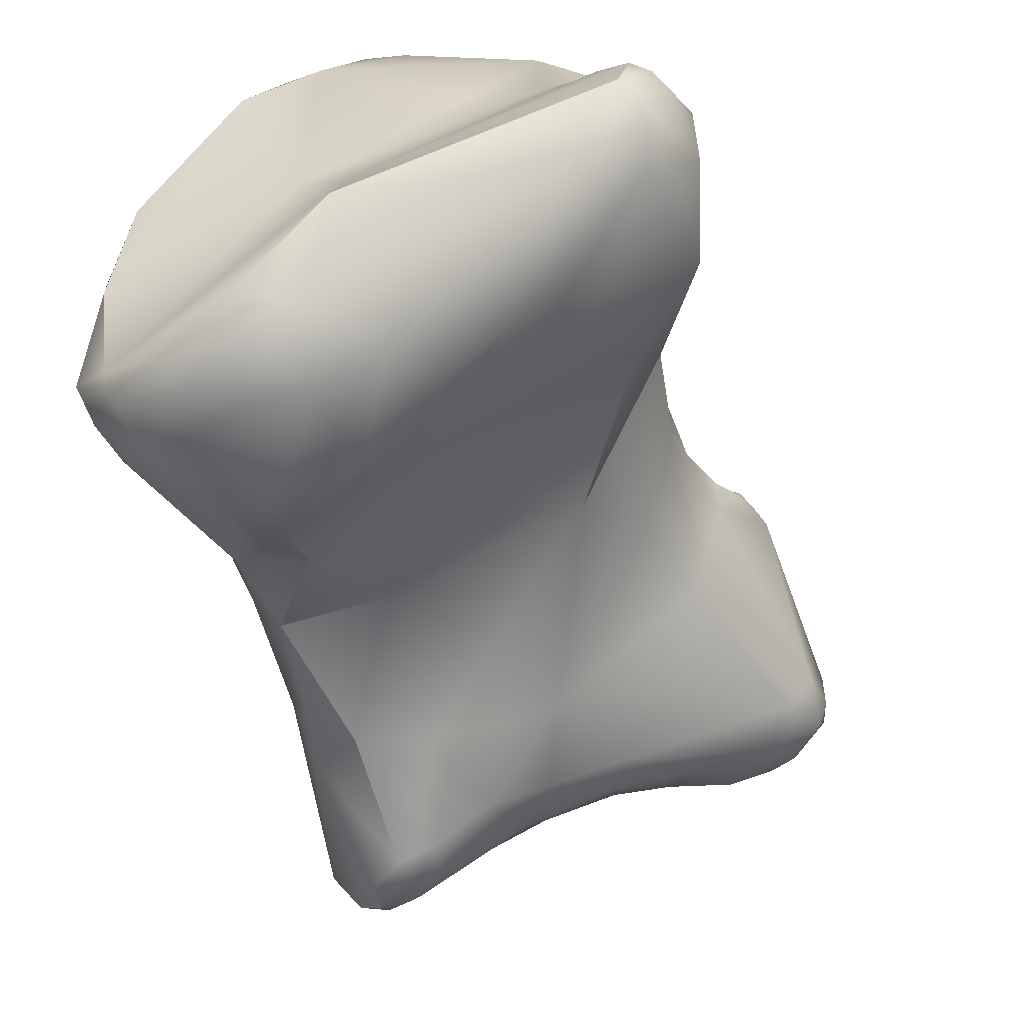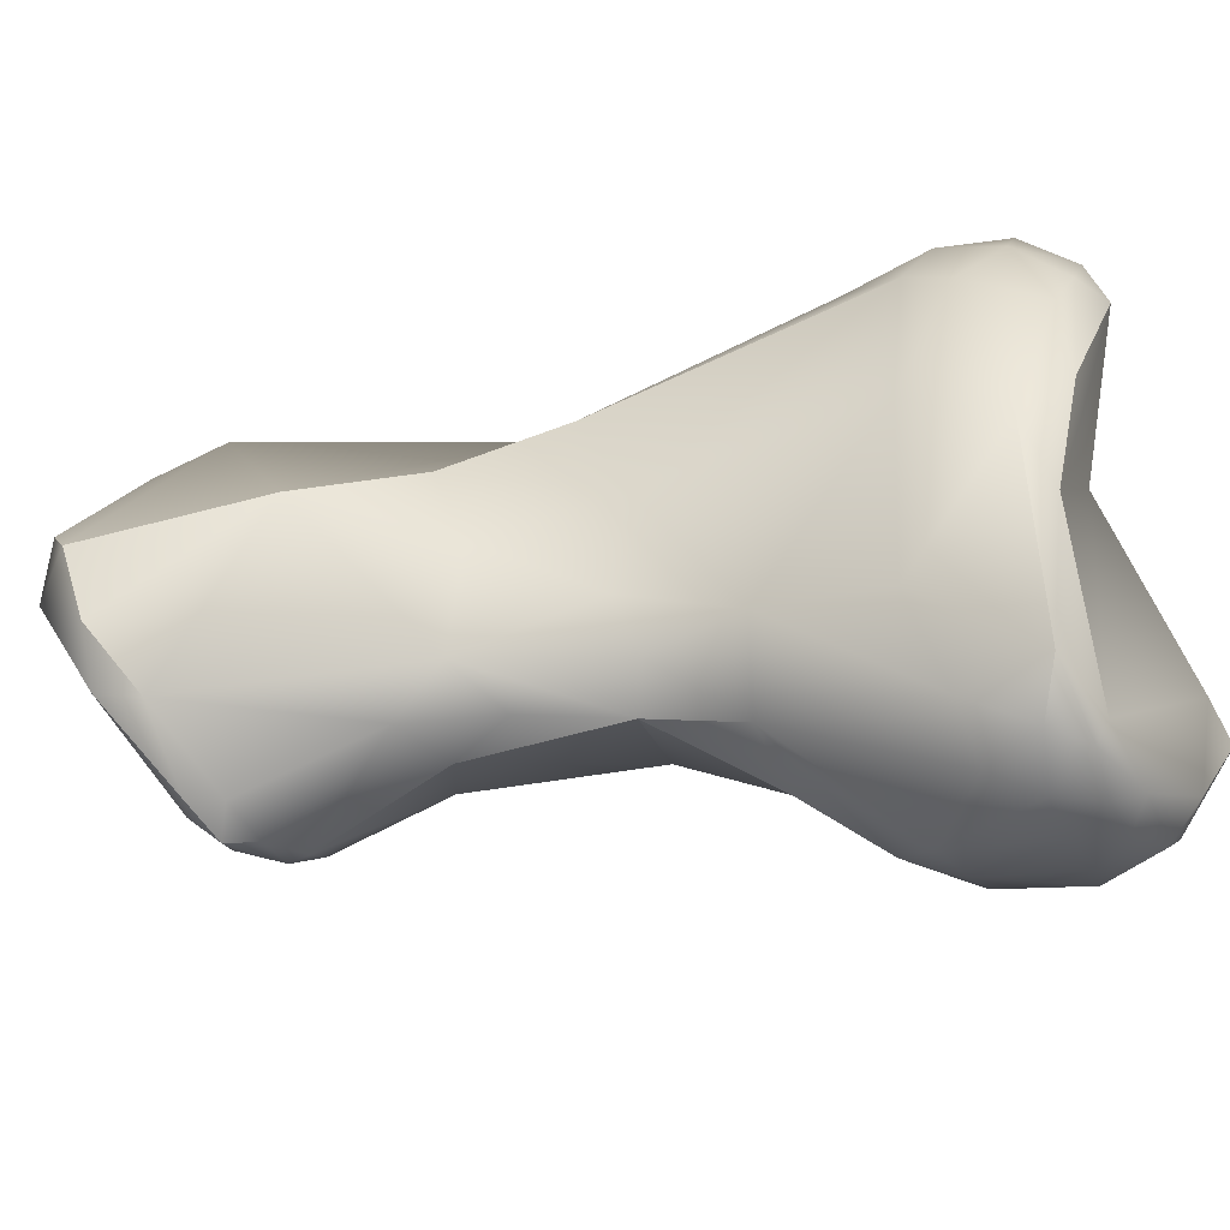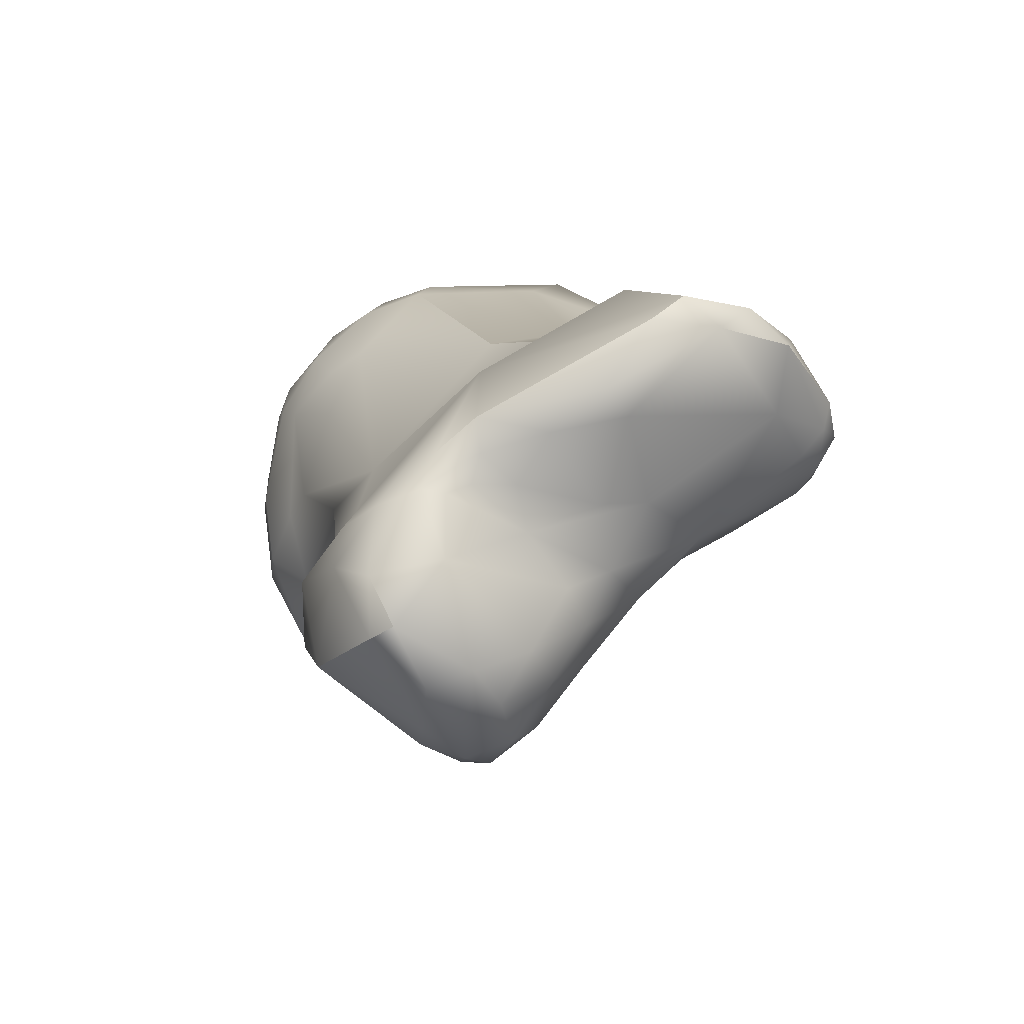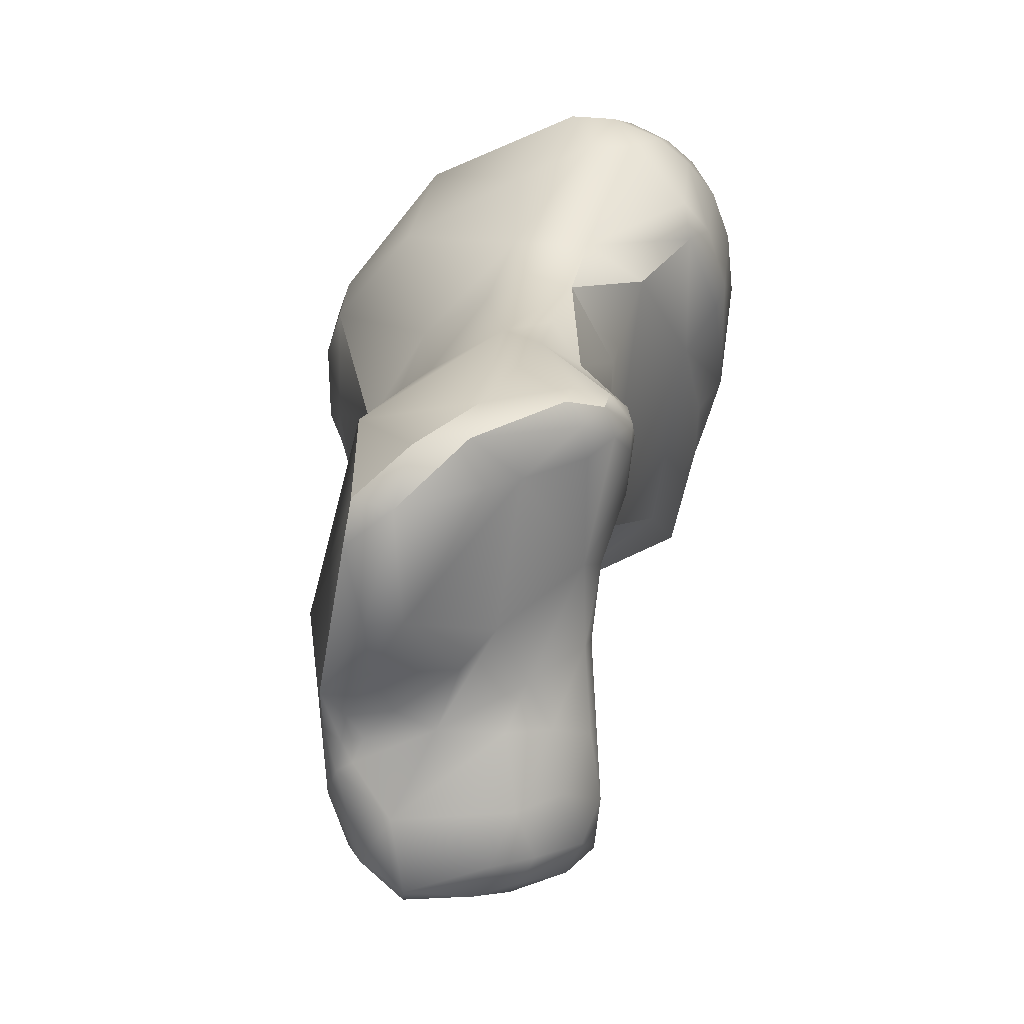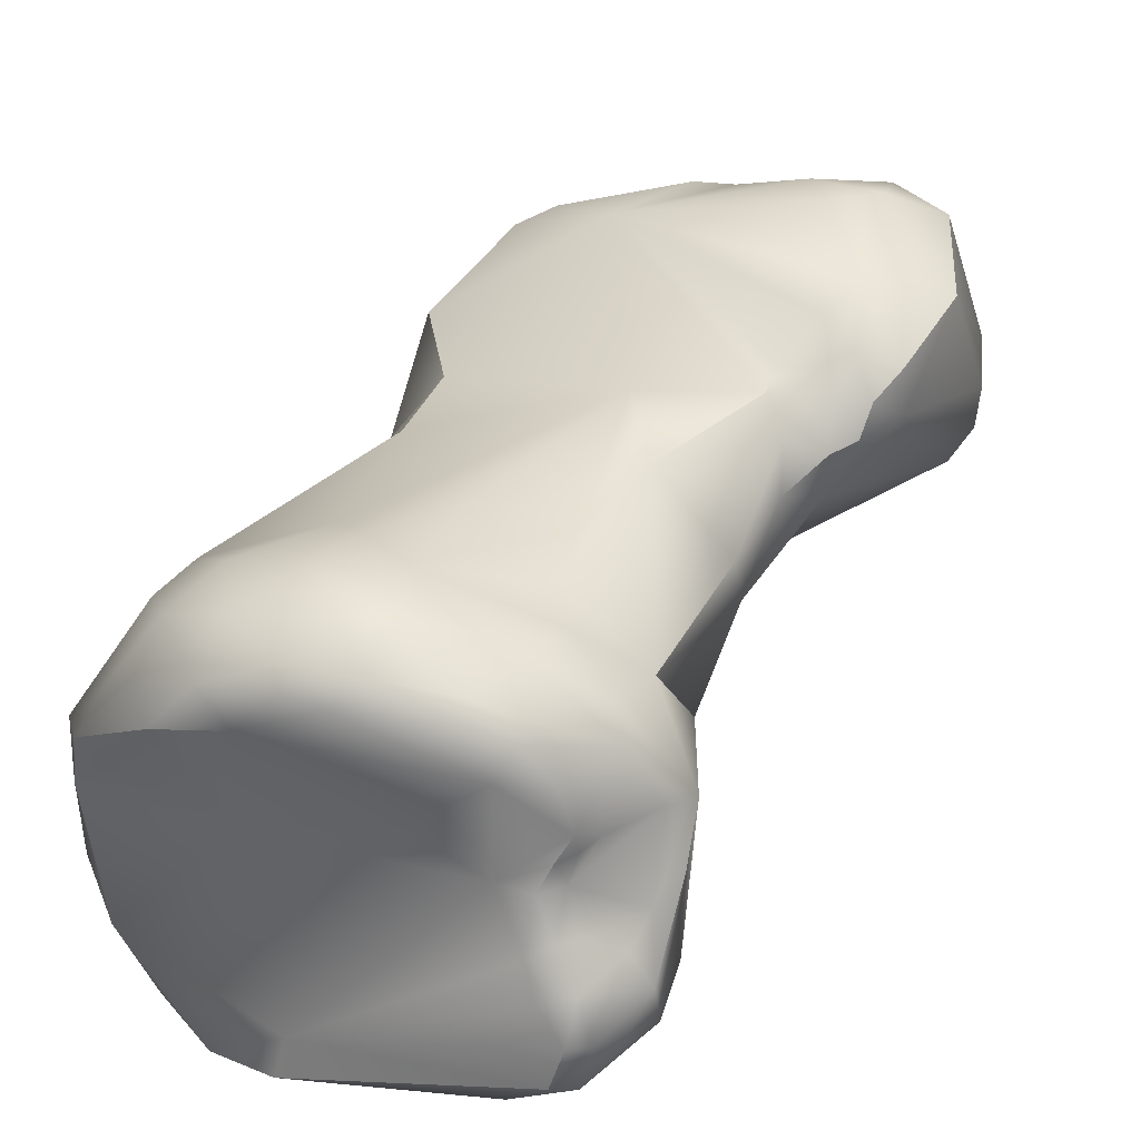
<metadata>
{"format":"obj","ext":"obj","renderer":"f3d","projection":"perspective","resolution":1024,"background":"white","views":[{"elev":-50.8,"azim":-146.6,"up":"+Z"},{"elev":-21.6,"azim":118.7,"up":"+Z"},{"elev":-70.4,"azim":65.2,"up":"+Y"},{"elev":-42.0,"azim":117.3,"up":"+Y"},{"elev":50.4,"azim":-134.3,"up":"+Z"}]}
</metadata>
<code>
v 124.2 -191.2 1.725
v 125.4 -190 -1.633
v 125.6 -190.7 -1.497
v 123.8 -189.1 -0.1104
v 123.6 -189.5 0.546
v 124.1 -189.6 -0.6866
v 123.7 -189.2 0.7933
v 123.9 -189 0.8195
v 124 -188.8 0.1489
v 123.7 -190.3 0.1275
v 123.7 -190.1 1.05
v 124.1 -189.3 1.351
v 124.4 -189 1.129
v 124.4 -191.3 -0.4207
v 124.1 -190.1 1.436
v 124.2 -190.6 1.662
v 124.4 -189.8 1.665
v 124.6 -189.5 1.68
v 124.8 -189.2 1.495
v 124.8 -189.9 2.182
v 125 -189.6 2.13
v 126.1 -189.7 -2.293
v 124.7 -188.8 -1.082
v 125.7 -191.9 -0.6068
v 126 -193.2 1.029
v 124.5 -191.6 2.508
v 124.6 -191.2 2.693
v 125.1 -191 3.44
v 125.6 -191.4 3.594
v 125.8 -192.2 2.956
v 126.3 -190.3 -1.905
v 124.8 -190.4 2.642
v 124.9 -190.1 2.558
v 124.9 -190.1 2.87
v 125 -189.8 2.495
v 125.5 -189.3 2.123
v 125.2 -190.1 3.351
v 125.7 -189.6 3.506
v 125.7 -190 3.869
v 125.9 -190.1 4.046
v 126.1 -189.7 4.058
v 126.4 -189.8 4.187
v 126.3 -190.8 4.117
v 127.3 -188.7 -3.079
v 128.3 -188.5 -3.438
v 128.2 -190 -3.066
v 128.3 -189.7 -3.309
v 128 -190.6 -2.382
v 126.6 -189 2.4
v 127.3 -188.7 4.032
v 128.6 -187.6 -3.216
v 129.1 -188.2 -3.514
v 129.5 -187.7 -3.335
v 129.7 -187.4 -2.981
v 127.1 -187.2 -1.709
v 127.2 -187.5 -1.093
v 127.9 -187.7 -2.925
v 128.5 -187.2 -2.68
v 127 -199 0.2687
v 127.4 -198.9 -0.1605
v 126.8 -197.6 2.391
v 127.6 -196.6 0.2498
v 127 -196.4 1.672
v 127 -195.7 2.21
v 126.9 -196.9 2.423
v 127 -196.5 2.358
v 127 -197.2 2.809
v 127.2 -196.7 2.666
v 127.4 -196 2.687
v 127.7 -193.7 -0.5951
v 127.4 -195.1 0.206
v 126.7 -194.7 1.283
v 126.7 -194.6 2.159
v 127.9 -194.3 3.189
v 130.2 -192.7 -1.93
v 126.5 -191.6 3.642
v 127.2 -192 3.6
v 127.5 -189.7 4.469
v 127.8 -190.1 4.458
v 128 -190.6 4.268
v 128.6 -191.9 3.785
v 129 -190.7 3.975
v 129.4 -189.5 -3.5
v 129.9 -190.1 -3.32
v 130.2 -189.5 -3.388
v 130.3 -191.2 -2.566
v 128.6 -188.2 1.061
v 127.2 -189.2 4.315
v 127.8 -188.5 4.093
v 128.2 -188.1 3.462
v 128.1 -188.6 4.226
v 128 -189.5 4.497
v 128.8 -188.1 3.713
v 129.1 -188.8 4.14
v 128.9 -189.9 4.296
v 130 -188.5 3.547
v 130 -188.3 -3.425
v 130.1 -187.7 -3.147
v 130.6 -188.1 -3.16
v 130.7 -187.6 -2.726
v 131 -188.7 -2.908
v 131.2 -187.9 -2.601
v 131.5 -188.8 -2.22
v 130.7 -187.4 -2.451
v 131.4 -187.7 -1.908
v 131.2 -187.6 -0.07848
v 130.4 -187.6 1.079
v 130.7 -187.5 1.381
v 129.2 -187.6 2.951
v 129.8 -187.8 3.069
v 130.3 -187.9 2.554
v 128.4 -200.7 1.476
v 127.9 -199.3 -0.4273
v 127.8 -200 -0.07673
v 128.8 -198.8 -0.7363
v 128.9 -199.8 -0.2432
v 129.6 -199.1 -0.4422
v 127.2 -199.7 0.01171
v 127.1 -199.7 0.3994
v 127.1 -199.8 1.055
v 127.3 -200 0.439
v 127.6 -200.3 1.246
v 128.2 -200.6 0.7834
v 128.5 -200.4 0.4
v 128.9 -200.7 0.984
v 129.3 -200.2 0.3067
v 127 -197.8 2.976
v 127.4 -199.3 2.817
v 128.1 -198.2 3.452
v 129.6 -197.7 -1.122
v 129.9 -198.1 -1.172
v 130.4 -197.1 -1.701
v 131 -197.5 -1.709
v 128.5 -197.4 -0.5758
v 127.4 -197.4 3.169
v 127.6 -197.1 3.062
v 127.8 -196.6 2.933
v 127.9 -196.3 2.967
v 128.1 -196.7 3.015
v 128.1 -197.5 3.308
v 131.8 -196.1 -2.923
v 129.6 -196.1 -1.347
v 130.2 -195.6 -1.815
v 131 -195 -2.149
v 130.9 -196.3 -2.379
v 129.1 -195.1 2.947
v 131.6 -192.3 -1.921
v 131.9 -194.4 -2.16
v 132.2 -193.6 -1.83
v 132.1 -192.4 -0.6417
v 131.8 -192.3 0.6259
v 131.3 -193.3 1.919
v 129.5 -190.8 3.67
v 131.3 -191.1 -2.08
v 132 -192.1 -1.369
v 131.8 -190.9 -0.9915
v 131.5 -189.3 1.235
v 129.9 -189.4 3.785
v 130.6 -189.5 3.094
v 130.7 -188.9 2.9
v 131.7 -189.2 -1.039
v 131.5 -187.9 0.7025
v 128.7 -200.7 2.476
v 129.1 -200.8 2.27
v 130 -199.3 0.08204
v 130.5 -199.3 0.9517
v 130 -200.2 1.962
v 130.7 -199.5 2.262
v 130.6 -199.5 2.597
v 130.9 -199.3 1.966
v 130.9 -199.3 2.318
v 131 -199 2.582
v 129.1 -199.7 3.246
v 129.4 -199.1 3.318
v 129.4 -200.3 2.822
v 130.1 -199.4 3.055
v 130.3 -198.8 -0.4453
v 131.2 -198.9 0.1872
v 131.5 -198.6 -0.5267
v 131.1 -199.2 1.36
v 131.3 -199.2 2.023
v 131.7 -198.9 2.264
v 132 -199.2 1.261
v 131.9 -197.6 2.345
v 132 -196.6 -2.929
v 132.2 -196.3 -3.086
v 132.2 -196 -3.039
v 132.5 -196.8 -2.954
v 132.8 -196.3 -3.024
v 132.6 -197.2 -2.57
v 133 -196.7 -3.017
v 133.1 -197 -2.714
v 133.3 -196.4 -2.671
v 133.5 -196.8 -2.651
v 133.2 -197.7 -1.82
v 132.1 -194.7 1.29
v 133.5 -195.7 0.6953
v 132.8 -194.7 -1.937
v 132.8 -194 -1.29
v 132.5 -194 0.149
v 132.6 -199 0.3574
v 133.9 -198.5 0.5937
v 134.2 -198.4 -0.3452
v 132.8 -199.1 0.8288
v 134.1 -197 -1.655
v 134.2 -197.6 -1.517
v 134.4 -197.6 -0.7616
v 134.3 -198.1 0.2602
v 124.2 -191.2 1.725
v 124 -188.8 0.1489
v 124.4 -191.3 -0.4207
v 126 -193.2 1.029
v 126 -193.2 1.029
v 125.8 -192.2 2.956
v 127.1 -187.2 -1.709
v 127 -196.5 2.358
v 127.7 -193.7 -0.5951
v 130.3 -191.2 -2.566
v 131.4 -187.7 -1.908
v 131.2 -187.6 -0.07848
v 130.7 -187.5 1.381
v 129.2 -187.6 2.951
v 127.4 -199.3 2.817
v 127.9 -196.3 2.967
v 131.6 -192.3 -1.921
v 131.6 -192.3 -1.921
v 131.9 -194.4 -2.16
v 131.3 -193.3 1.919
v 128.7 -200.7 2.476
v 133 -196.7 -3.017
v 133.5 -196.8 -2.651
v 132.1 -194.7 1.29
v 134.2 -197.6 -1.517
v 134.4 -197.6 -0.7616
v 134.3 -198.1 0.2602
v 125 -189.8 2.495
v 126.9 -196.9 2.423
v 127 -197.2 2.809
v 127 -197.8 2.976
v 129.1 -200.8 2.27
v 131.7 -198.9 2.264
v 133.5 -195.7 0.6953
v 133.9 -198.5 0.5937
v 134.3 -198.1 0.2602
v 131.6 -192.3 -1.921
g grp1
f 25 26 14
f 1 26 16
f 3 6 2
f 2 6 22
f 211 6 3
f 211 3 24
f 31 3 2
f 31 2 22
f 10 5 4
f 5 7 4
f 4 9 23
f 11 5 10
f 11 7 5
f 4 6 10
f 6 4 23
f 7 9 4
f 7 8 9
f 9 55 23
f 6 211 10
f 10 209 11
f 7 11 12
f 12 8 7
f 56 210 8
f 209 10 14
f 12 11 15
f 17 12 15
f 12 13 8
f 13 12 19
f 8 13 56
f 1 16 11
f 15 11 16
f 15 16 17
f 18 12 17
f 18 19 12
f 19 56 13
f 19 18 21
f 21 36 19
f 16 20 17
f 17 20 18
f 18 20 21
f 16 27 20
f 35 36 21
f 20 236 21
f 23 22 6
f 57 23 55
f 23 44 22
f 57 44 23
f 56 215 210
f 56 19 36
f 211 24 212
f 212 24 70
f 25 30 26
f 72 214 213
f 26 209 14
f 16 26 27
f 27 26 28
f 28 26 29
f 29 26 30
f 48 24 3
f 48 3 31
f 48 31 22
f 217 24 48
f 20 27 32
f 33 20 32
f 32 34 33
f 236 20 33
f 33 34 236
f 35 34 36
f 32 27 28
f 28 34 32
f 28 37 34
f 34 37 38
f 36 34 38
f 37 28 39
f 37 39 38
f 38 39 41
f 36 38 49
f 39 28 40
f 39 40 41
f 43 40 28
f 43 42 40
f 42 41 40
f 88 41 42
f 43 28 29
f 76 29 30
f 29 76 43
f 42 43 78
f 57 45 44
f 51 45 57
f 22 44 47
f 47 44 45
f 83 45 52
f 52 45 51
f 22 46 48
f 46 22 47
f 83 47 45
f 46 47 84
f 84 47 83
f 46 84 48
f 36 87 56
f 87 36 49
f 50 41 88
f 90 49 38
f 38 50 90
f 38 41 50
f 57 58 51
f 54 51 58
f 53 51 54
f 51 53 52
f 52 53 97
f 52 97 83
f 97 53 98
f 98 53 54
f 104 54 58
f 85 83 97
f 58 215 56
f 58 56 104
f 55 58 57
f 104 56 87
f 59 61 63
f 60 118 59
f 62 60 59
f 59 63 62
f 118 119 59
f 119 120 61
f 59 119 61
f 113 114 118
f 60 113 118
f 127 135 67
f 61 239 238
f 72 71 62
f 71 142 62
f 134 60 62
f 134 62 142
f 62 63 72
f 63 64 72
f 74 73 69
f 61 65 63
f 63 66 64
f 216 69 64
f 73 64 69
f 67 68 237
f 61 238 65
f 65 66 63
f 216 237 68
f 69 216 68
f 67 135 68
f 217 71 213
f 71 72 213
f 142 71 217
f 72 73 214
f 73 72 64
f 73 74 30
f 69 138 74
f 224 146 74
f 30 74 77
f 77 146 81
f 77 74 146
f 75 217 86
f 78 88 42
f 77 76 30
f 43 76 80
f 76 77 80
f 80 79 43
f 79 78 43
f 79 92 78
f 95 79 80
f 92 79 95
f 95 94 92
f 81 80 77
f 95 80 82
f 80 81 82
f 82 153 95
f 86 217 48
f 86 48 84
f 85 84 83
f 154 218 84
f 84 85 154
f 154 85 101
f 78 92 88
f 89 50 88
f 90 50 89
f 91 89 88
f 93 90 89
f 91 93 89
f 90 87 49
f 87 90 109
f 222 90 93
f 91 88 92
f 94 91 92
f 91 94 93
f 110 222 93
f 95 158 94
f 93 94 96
f 96 110 93
f 158 96 94
f 160 111 96
f 96 158 160
f 98 99 97
f 100 98 54
f 100 54 104
f 85 97 99
f 99 98 100
f 100 104 105
f 99 101 85
f 99 102 101
f 100 102 99
f 102 100 105
f 101 102 103
f 103 102 219
f 219 161 103
f 87 106 104
f 105 104 220
f 161 219 162
f 105 220 162
f 107 106 87
f 109 107 87
f 107 109 108
f 106 107 108
f 162 111 160
f 221 111 162
f 220 221 162
f 221 222 110
f 110 96 111
f 110 111 221
f 123 112 122
f 163 122 112
f 130 113 60
f 114 113 116
f 116 113 115
f 113 130 115
f 131 115 130
f 117 116 115
f 124 114 116
f 116 126 124
f 116 117 126
f 126 117 165
f 177 165 117
f 121 122 120
f 119 121 120
f 119 118 121
f 128 61 120
f 121 114 123
f 123 122 121
f 114 121 118
f 122 128 120
f 163 128 122
f 124 123 114
f 124 125 123
f 112 123 125
f 125 124 126
f 128 239 61
f 127 129 135
f 129 140 135
f 127 223 129
f 229 173 223
f 223 173 129
f 174 184 129
f 60 134 130
f 142 130 134
f 130 142 132
f 117 115 131
f 131 130 132
f 133 131 132
f 177 117 131
f 177 131 133
f 136 68 135
f 68 136 137
f 137 138 68
f 138 69 68
f 140 136 135
f 140 139 136
f 139 137 136
f 139 138 137
f 139 184 224
f 140 184 139
f 129 184 140
f 186 185 141
f 141 187 186
f 144 143 217
f 142 217 143
f 145 132 142
f 145 142 143
f 145 143 144
f 133 132 145
f 145 141 185
f 145 144 141
f 187 141 144
f 148 187 144
f 224 184 146
f 75 86 147
f 217 75 144
f 144 75 148
f 148 75 225
f 154 226 218
f 149 227 245
f 149 198 227
f 199 149 245
f 199 245 155
f 199 198 149
f 227 198 187
f 155 150 199
f 199 150 200
f 150 151 200
f 156 151 150
f 200 151 196
f 196 151 152
f 82 81 153
f 146 153 81
f 157 159 151
f 228 153 146
f 153 228 159
f 159 152 151
f 101 103 154
f 155 154 156
f 156 154 103
f 154 155 245
f 103 161 156
f 157 161 162
f 157 156 161
f 151 156 157
f 150 155 156
f 160 159 157
f 158 153 159
f 153 158 95
f 158 159 160
f 160 157 162
f 163 112 164
f 165 177 166
f 125 164 112
f 240 175 229
f 229 175 173
f 125 126 167
f 165 167 126
f 165 166 167
f 164 167 175
f 167 164 125
f 169 175 167
f 168 167 166
f 167 168 169
f 168 166 170
f 168 170 171
f 168 171 169
f 169 171 172
f 176 169 172
f 184 176 172
f 171 170 181
f 182 171 181
f 172 171 182
f 173 174 129
f 173 176 174
f 175 169 176
f 173 175 176
f 174 176 184
f 177 179 166
f 177 133 179
f 133 190 195
f 178 166 179
f 133 195 179
f 179 201 178
f 179 195 201
f 166 178 180
f 166 180 170
f 178 183 180
f 170 180 181
f 180 183 181
f 184 172 241
f 183 182 181
f 201 183 178
f 183 204 182
f 133 145 185
f 133 188 190
f 188 133 185
f 188 185 186
f 189 187 198
f 189 186 187
f 190 188 192
f 192 188 191
f 191 188 186
f 189 191 186
f 193 230 189
f 193 189 198
f 205 193 198
f 190 192 195
f 194 206 192
f 191 194 192
f 231 230 193
f 206 195 192
f 231 205 233
f 205 231 193
f 232 146 197
f 196 242 200
f 184 197 146
f 208 197 184
f 199 205 198
f 200 242 199
f 242 205 199
f 232 228 146
f 201 195 203
f 195 206 203
f 201 203 204
f 204 203 202
f 202 203 235
f 183 201 204
f 204 202 182
f 241 243 184
f 208 184 243
f 205 207 233
f 234 205 242
f 244 234 242
f 233 207 203
f 207 235 203

</code>
